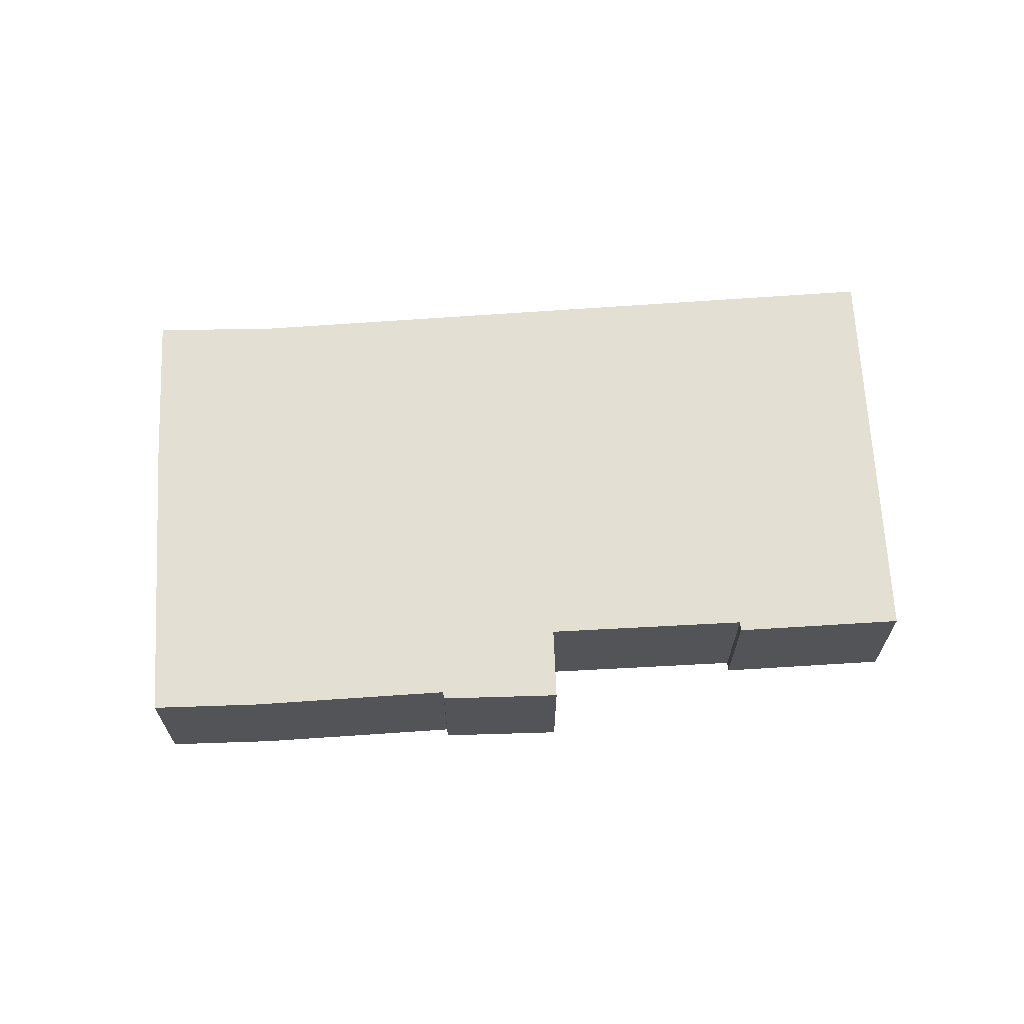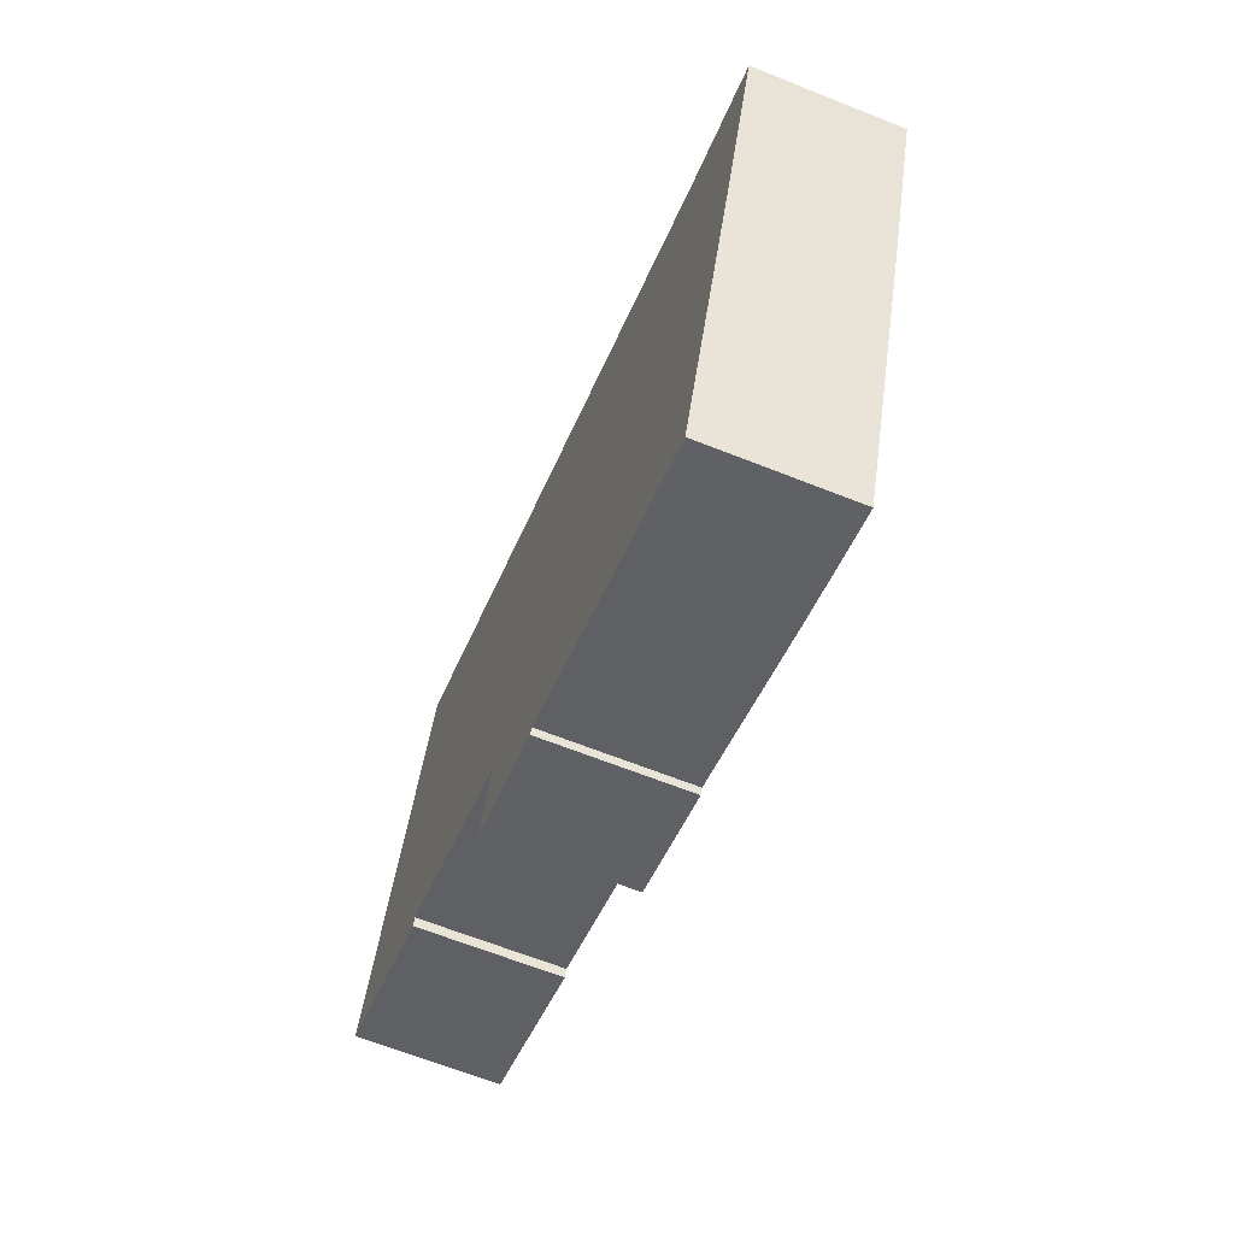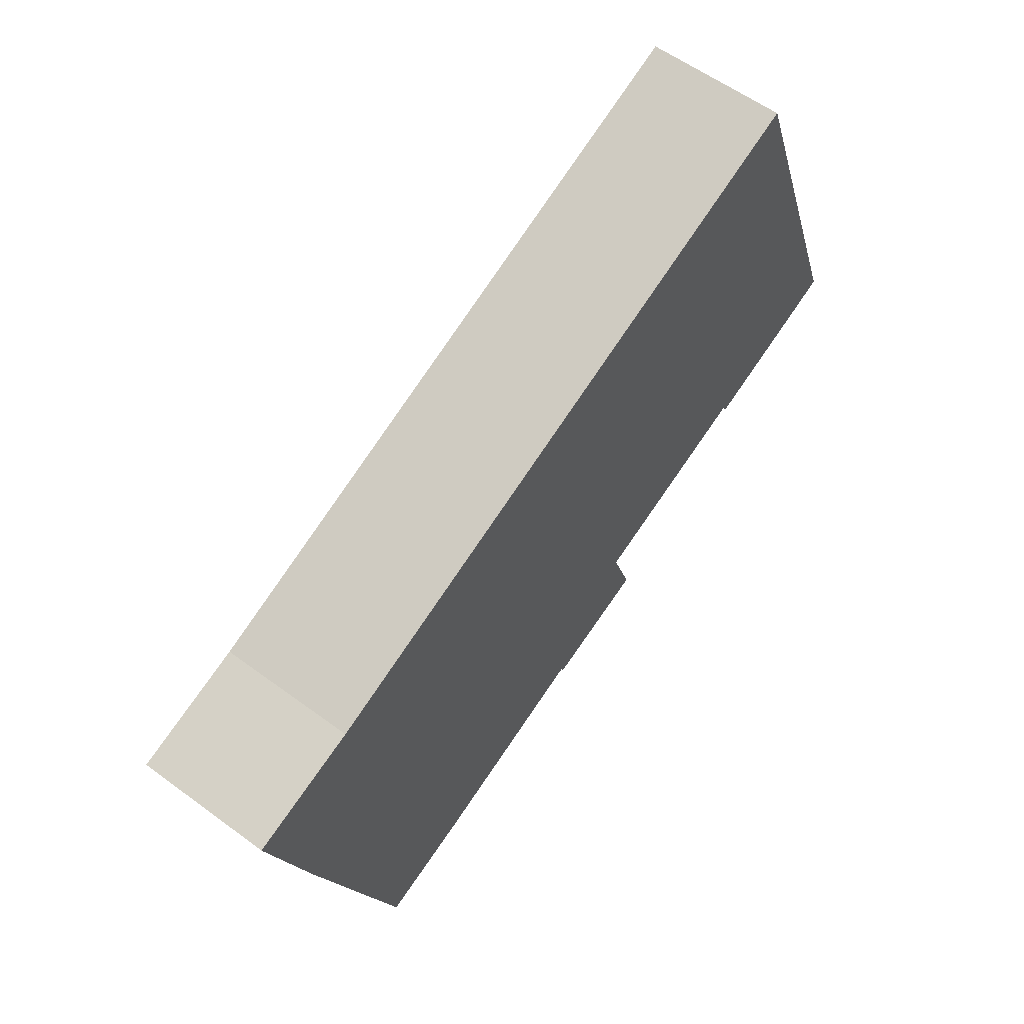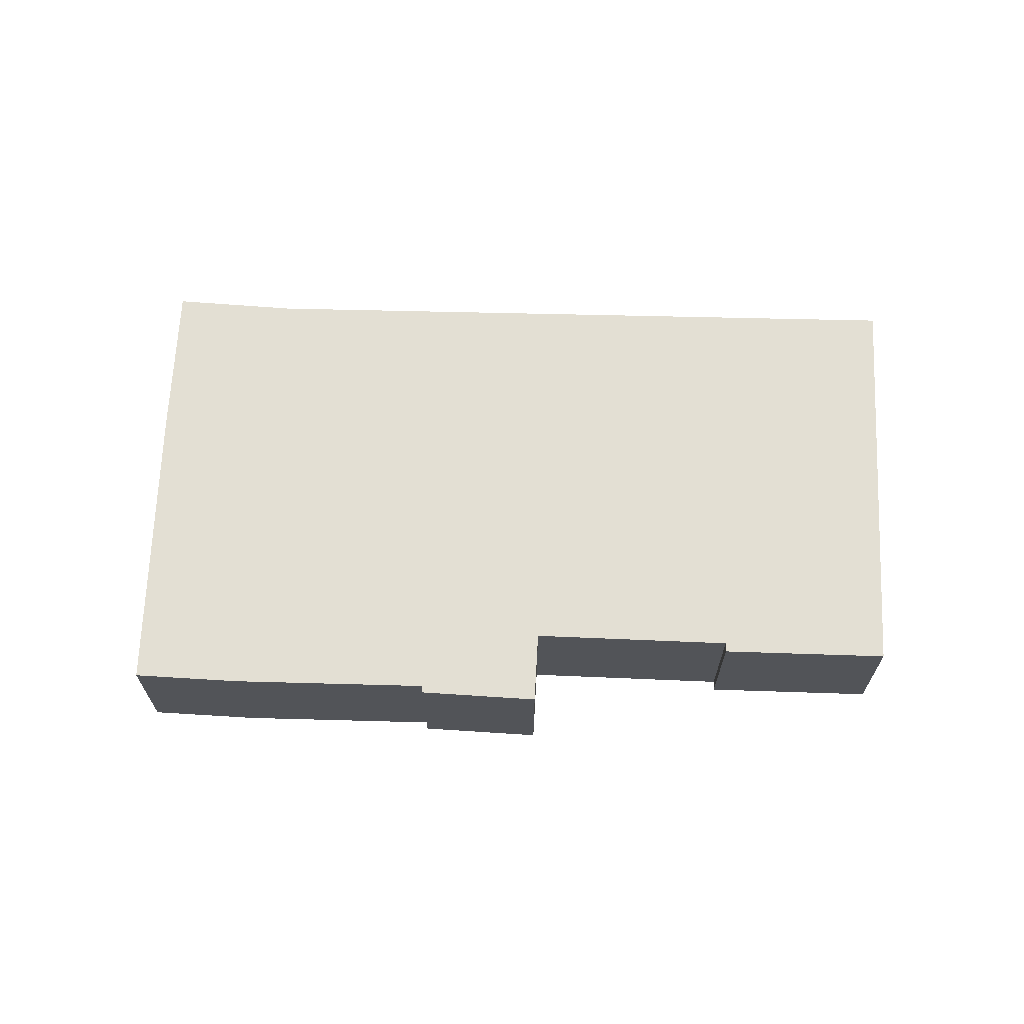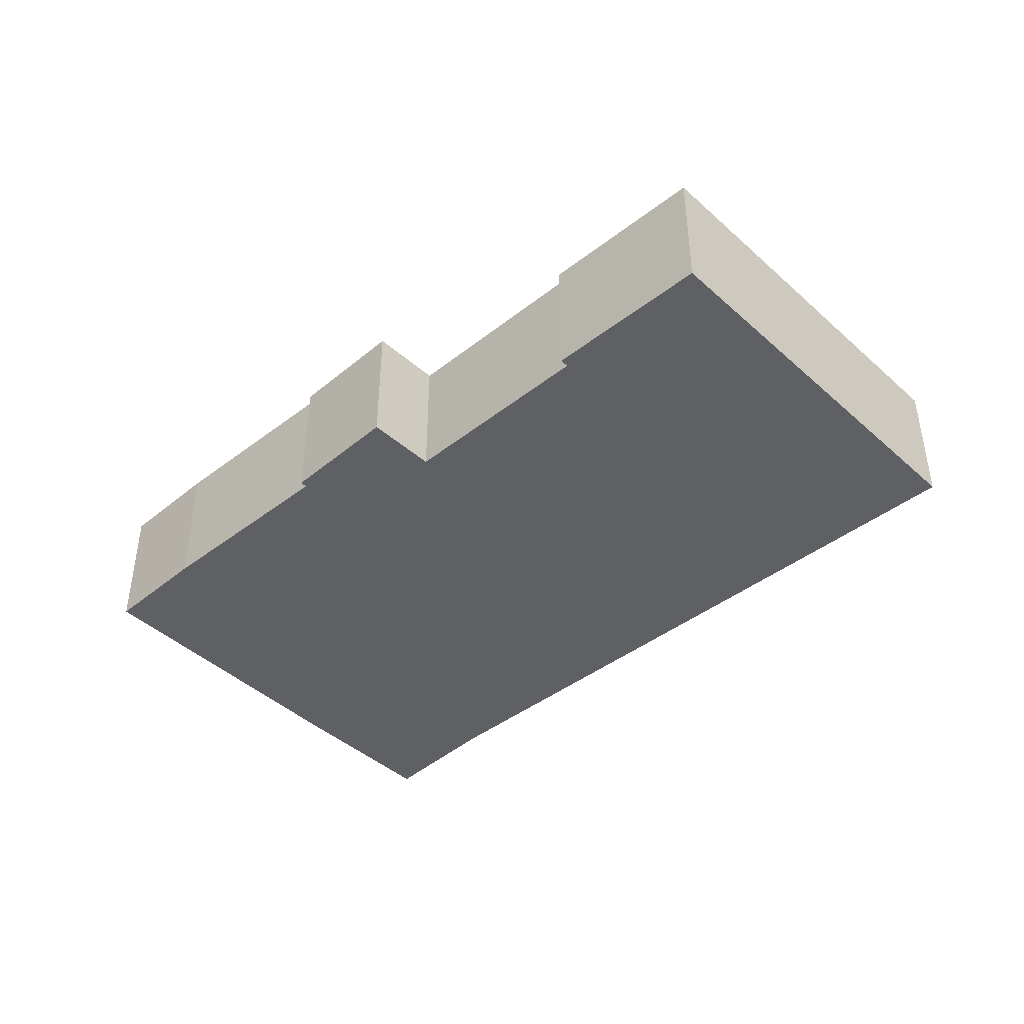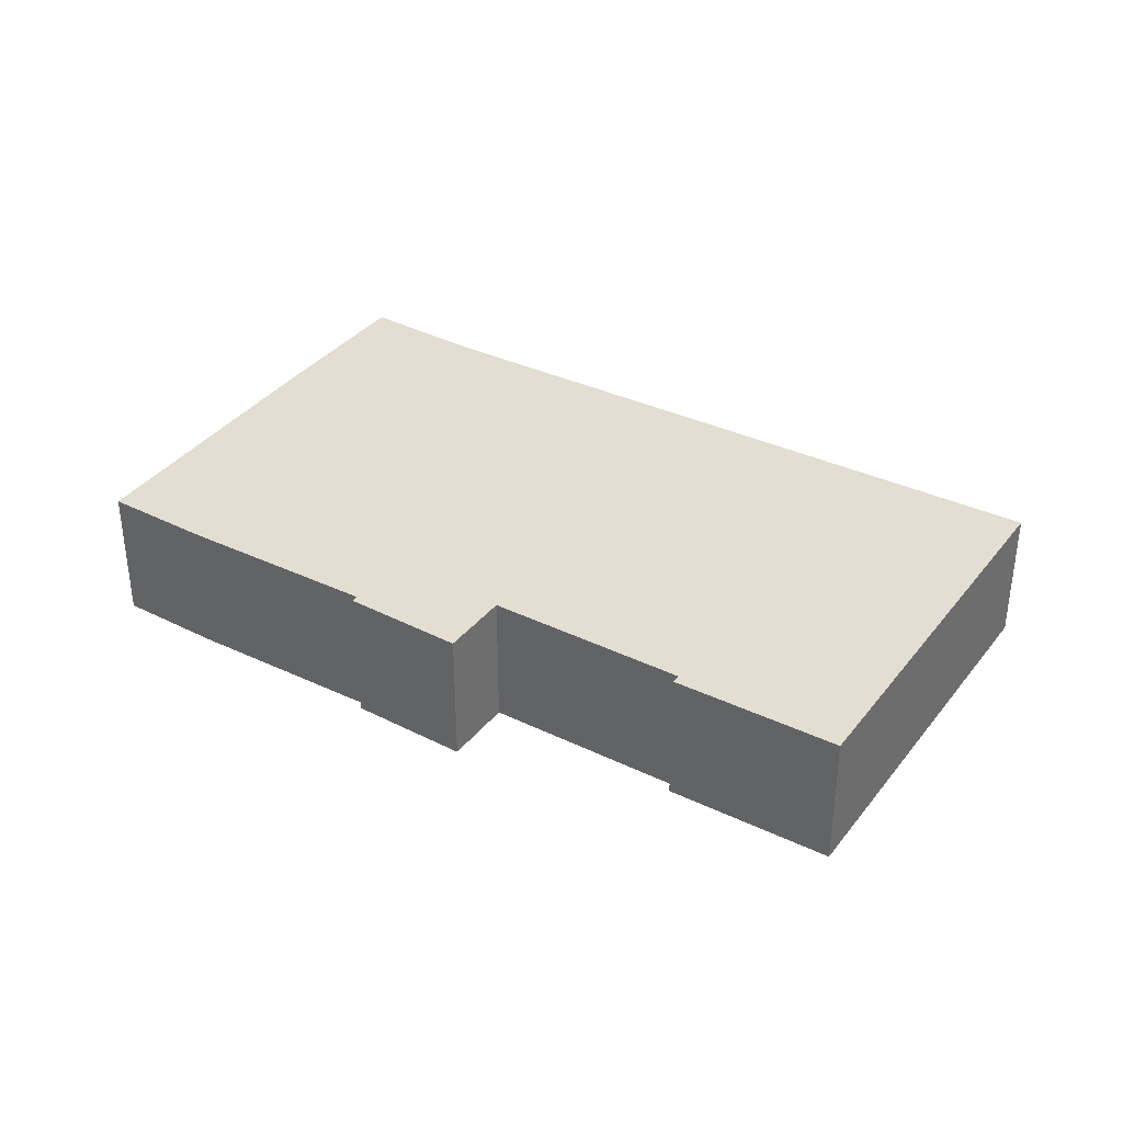
<metadata>
{"format":"obj","ext":"obj","renderer":"f3d","projection":"perspective","resolution":1024,"background":"white","views":[{"elev":66.6,"azim":-163.1,"up":"+Y"},{"elev":-65.3,"azim":68.2,"up":"+Z"},{"elev":57.7,"azim":127.5,"up":"+Z"},{"elev":67.1,"azim":-157.6,"up":"+Y"},{"elev":-43.2,"azim":-116.9,"up":"+Y"},{"elev":36.0,"azim":-127.5,"up":"+Y"}]}
</metadata>
<code>
v  3.758 3.64 10.39
v  0.028 3.64 -0.011
v  0 3.64 2.229e-16
v  4.284 3.64 -1.602
v  4.373 3.64 -1.371
v  9.509 3.64 -3.238
v  20.83 3.64 3.821
v  12.02 3.64 -5.93
v  11.94 3.64 -6.103
v  17.05 3.64 -7.846
v  19.8 3.64 -8.782
v  22.6 3.64 -1.186
v  24 3.64 2.796
v  8.873 3.64 -5.069
v  24 -1.712e-16 2.796
v  22.6 7.262e-17 -1.186
v  19.8 5.377e-16 -8.782
v  4.373 8.395e-17 -1.371
v  4.284 9.809e-17 -1.602
v  17.05 4.804e-16 -7.846
v  12.02 3.631e-16 -5.93
v  11.94 3.737e-16 -6.103
v  8.873 3.104e-16 -5.069
v  9.509 1.983e-16 -3.238
v  0.028 6.736e-19 -0.011
v  0 0 0
v  3.758 -6.364e-16 10.39
v  20.83 -2.34e-16 3.821
g defaultobject
f 1 2 3
f 2 1 4
f 4 1 5
f 5 1 6
f 6 1 7
f 6 7 8
f 6 8 9
f 8 7 10
f 10 7 11
f 11 7 12
f 12 7 13
f 9 14 6
f 15 12 13
f 12 15 16
f 16 11 12
f 11 16 17
f 18 4 5
f 4 18 19
f 17 10 11
f 10 17 20
f 20 8 10
f 8 20 21
f 22 14 9
f 14 22 23
f 24 5 6
f 5 24 18
f 19 2 4
f 2 19 25
f 2 25 3
f 3 25 26
f 21 9 8
f 9 21 22
f 23 6 14
f 6 23 24
f 26 1 3
f 1 26 27
f 28 13 7
f 13 28 15
f 27 7 1
f 7 27 28
f 19 18 25
f 22 21 23
f 26 28 27
f 28 26 25
f 28 25 18
f 28 18 24
f 28 24 23
f 28 23 21
f 28 21 20
f 28 20 15
f 15 20 17
f 15 17 16

</code>
